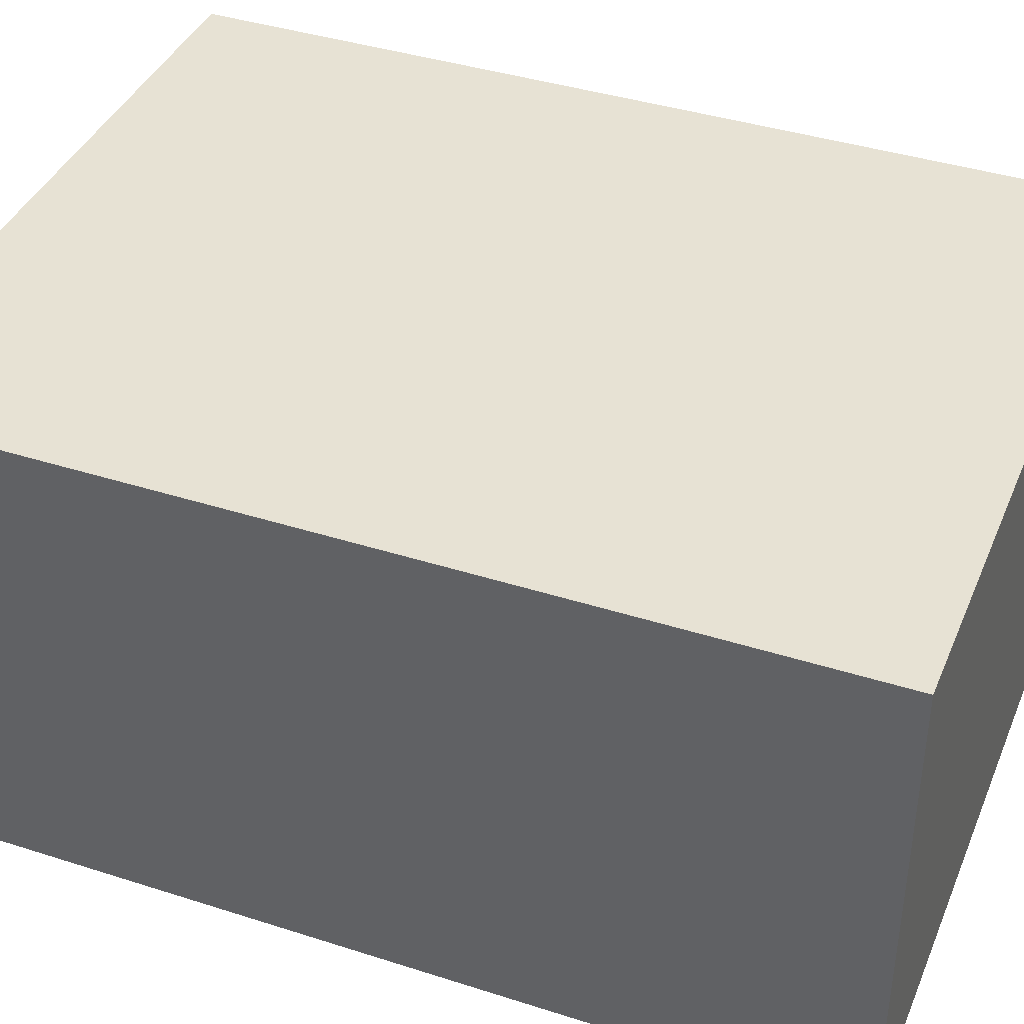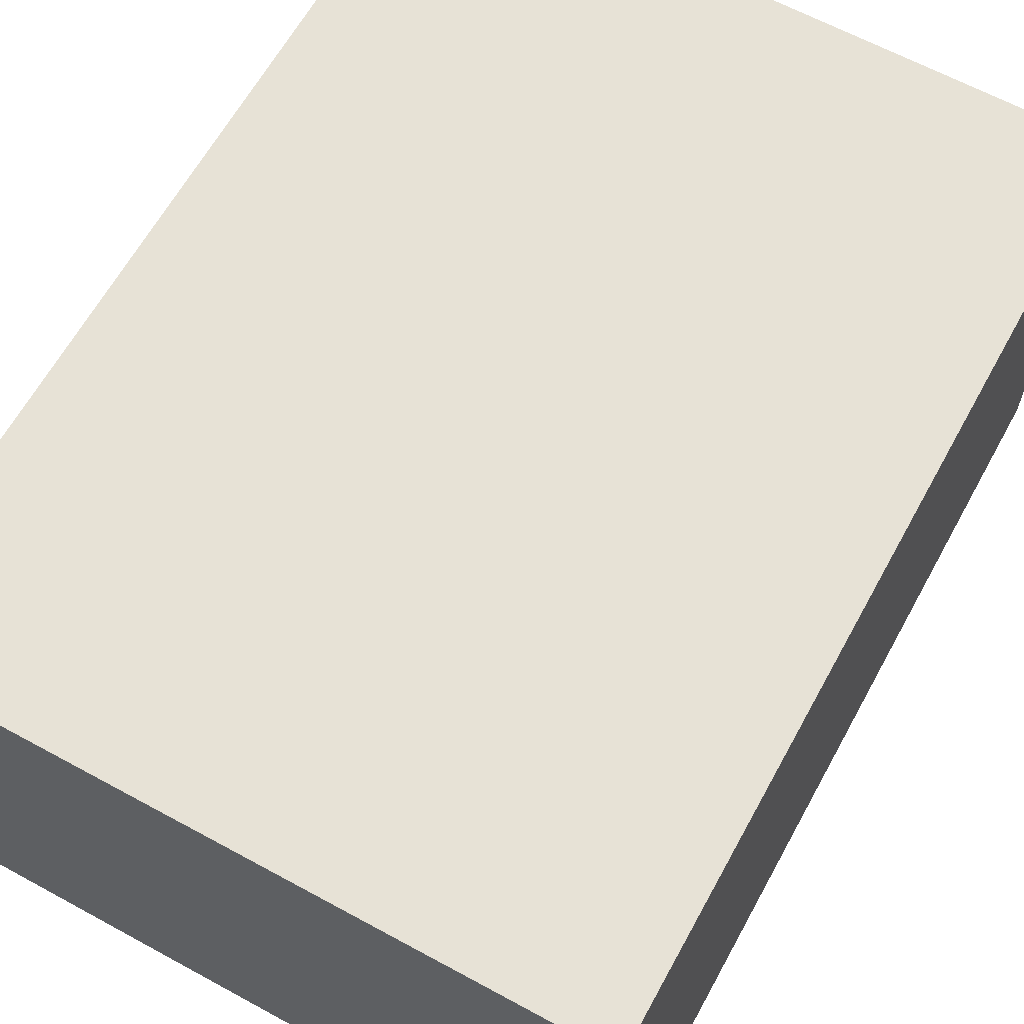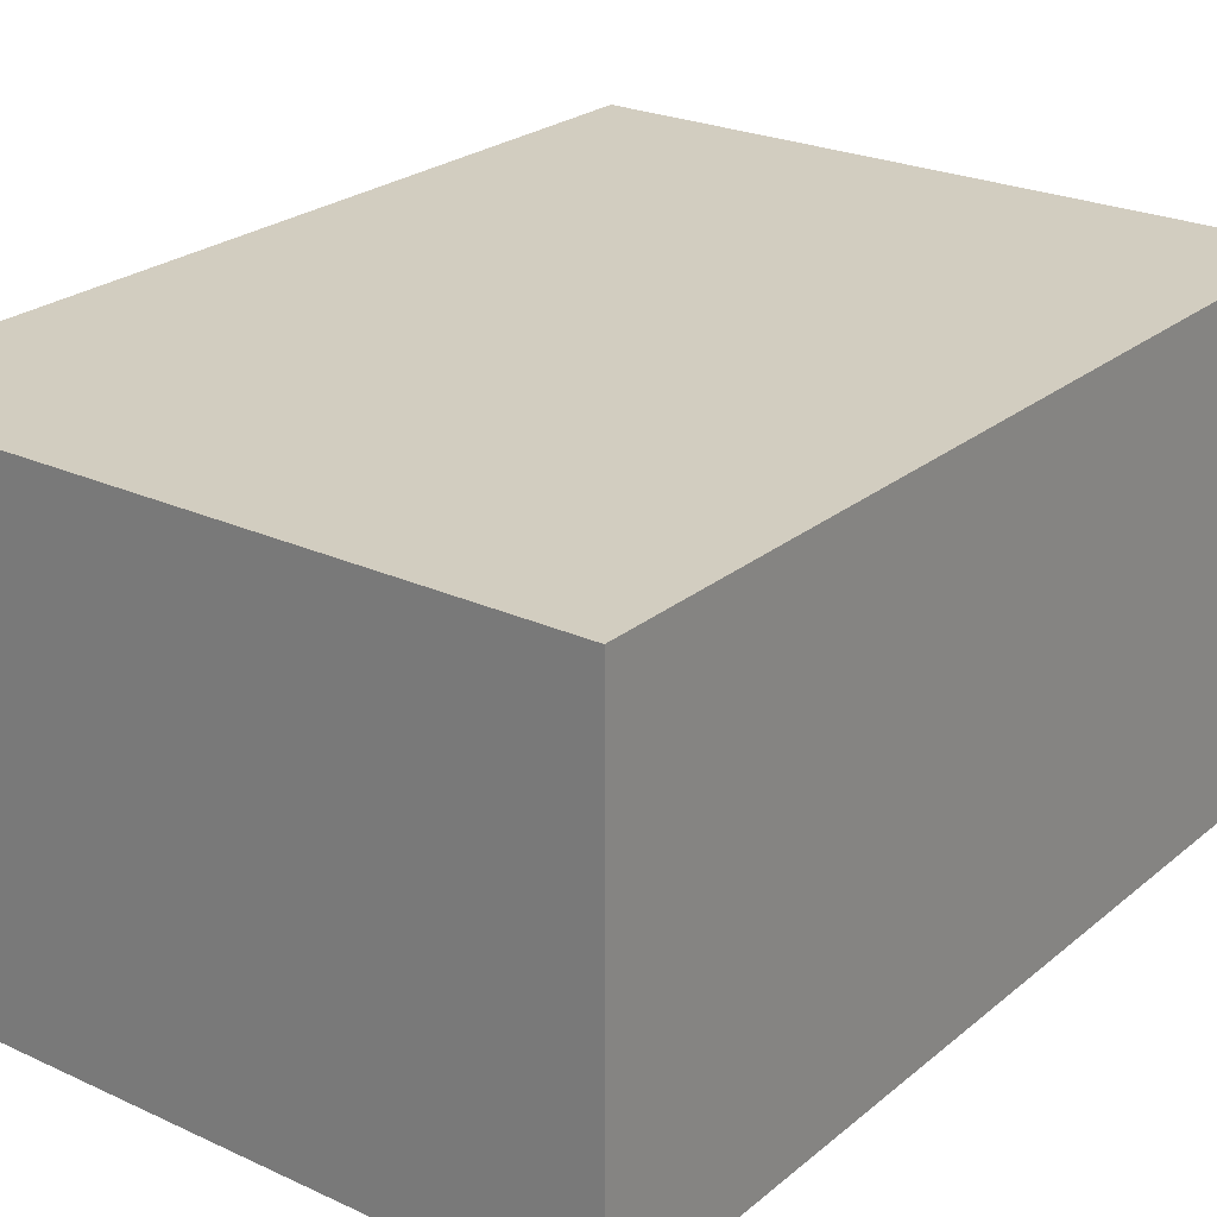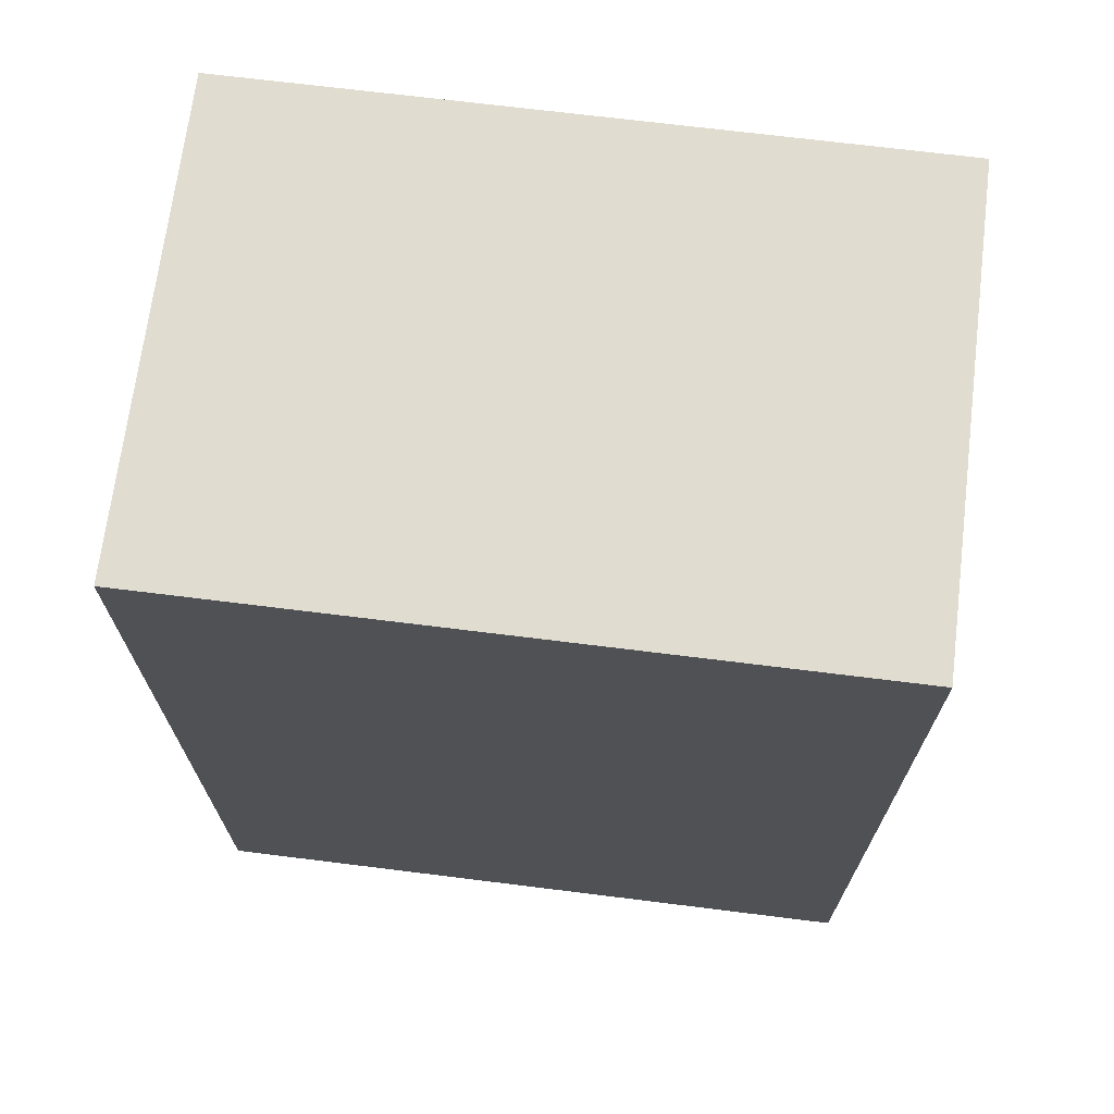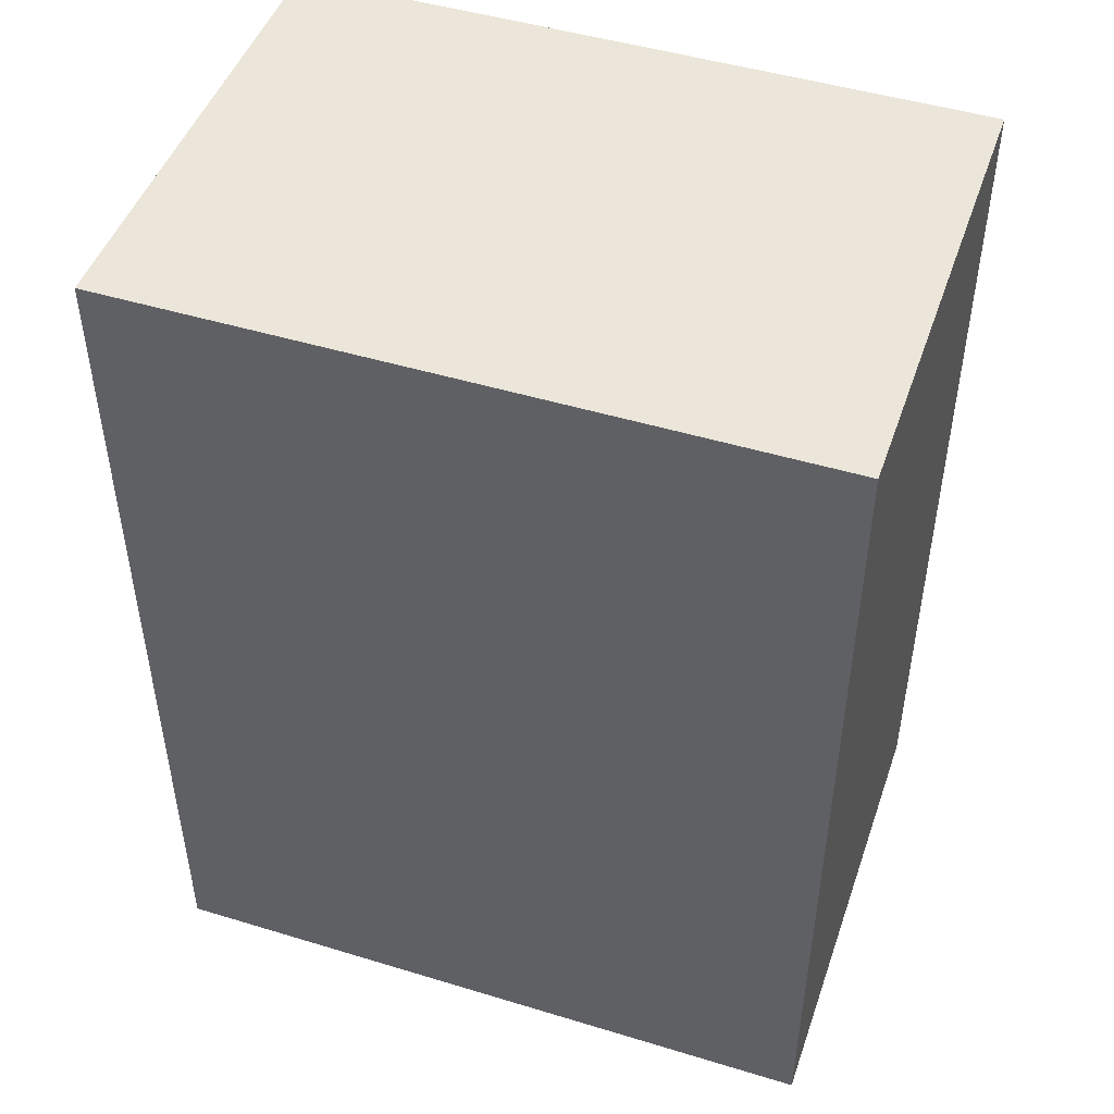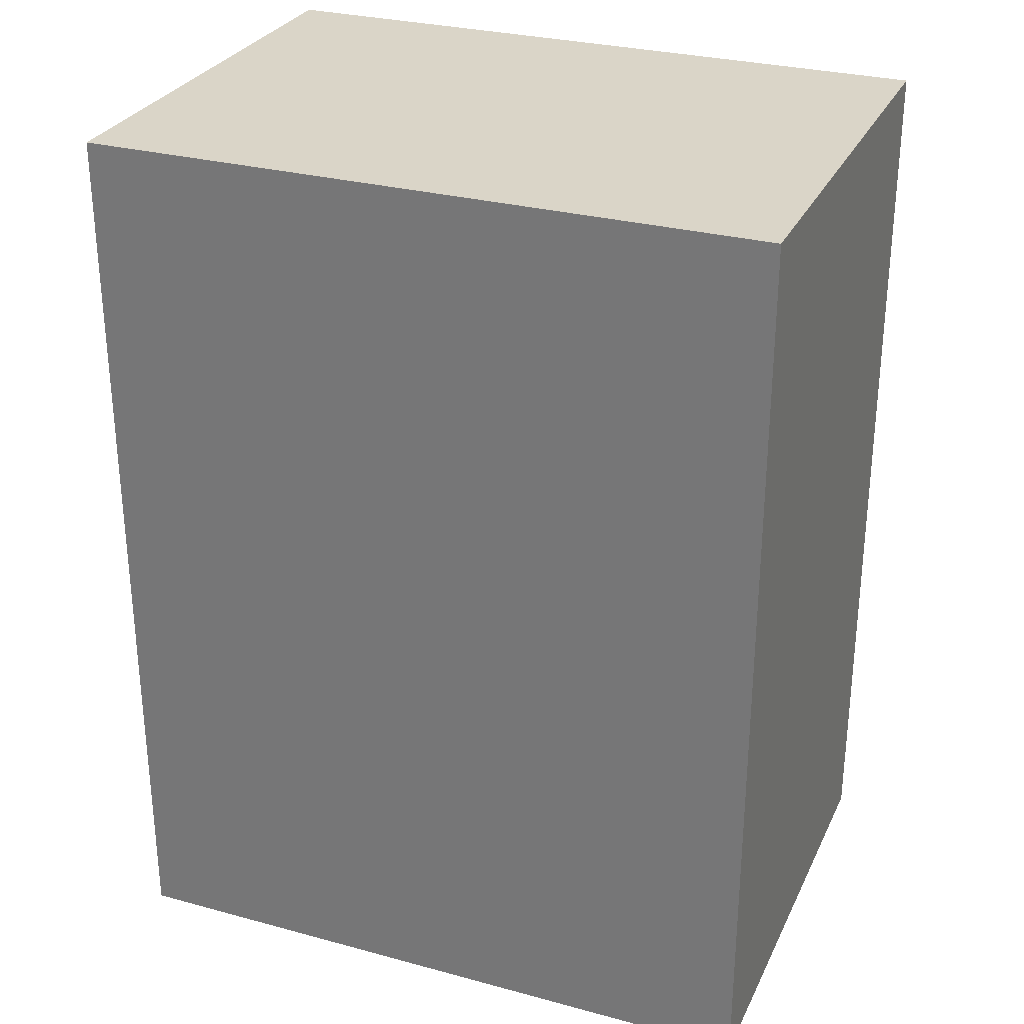
<metadata>
{"format":"obj","ext":"obj","renderer":"f3d","projection":"perspective","resolution":1024,"background":"white","views":[{"elev":39.9,"azim":-68.4,"up":"+Y"},{"elev":63.7,"azim":-151.2,"up":"+Y"},{"elev":24.5,"azim":-142.9,"up":"+Y"},{"elev":69.7,"azim":-172.9,"up":"+Z"},{"elev":47.6,"azim":18.9,"up":"+Z"},{"elev":29.2,"azim":21.8,"up":"+Z"}]}
</metadata>
<code>
o
v 16.3 4.8 -7.2
v 12.7 4.8 -7.2
v 16.3 7.3 -7.2
v 12.7 7.3 -7.2
v 16.3 4.8 -2.4
v 12.7 4.8 -2.4
v 16.3 7.3 -2.4
v 12.7 7.3 -2.4
v 16.3 4.8 -7.2
v 16.3 7.3 -7.2
v 16.3 4.8 -2.4
v 16.3 7.3 -2.4
v 12.7 4.8 -7.2
v 12.7 7.3 -7.2
v 12.7 4.8 -2.4
v 12.7 7.3 -2.4
v 16.3 4.8 -7.2
v 16.3 4.8 -2.4
v 12.7 4.8 -7.2
v 12.7 4.8 -2.4
v 16.3 7.3 -7.2
v 16.3 7.3 -2.4
v 12.7 7.3 -7.2
v 12.7 7.3 -2.4
f 1 2 3
f 3 2 4
f 7 6 5
f 8 6 7
f 9 10 11
f 11 10 12
f 15 14 13
f 16 14 15
f 17 18 19
f 19 18 20
f 23 22 21
f 24 22 23

</code>
